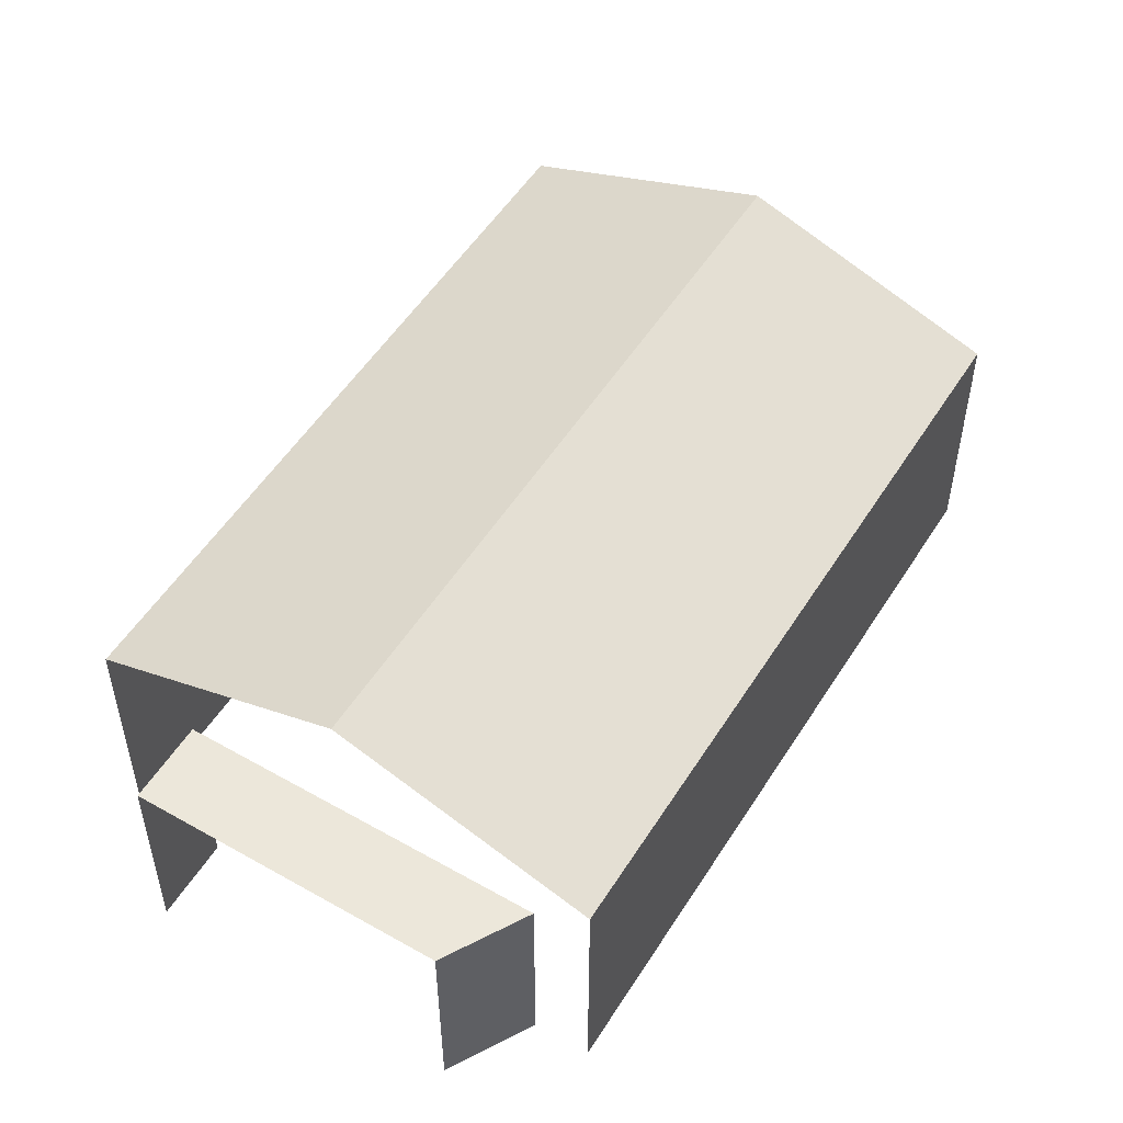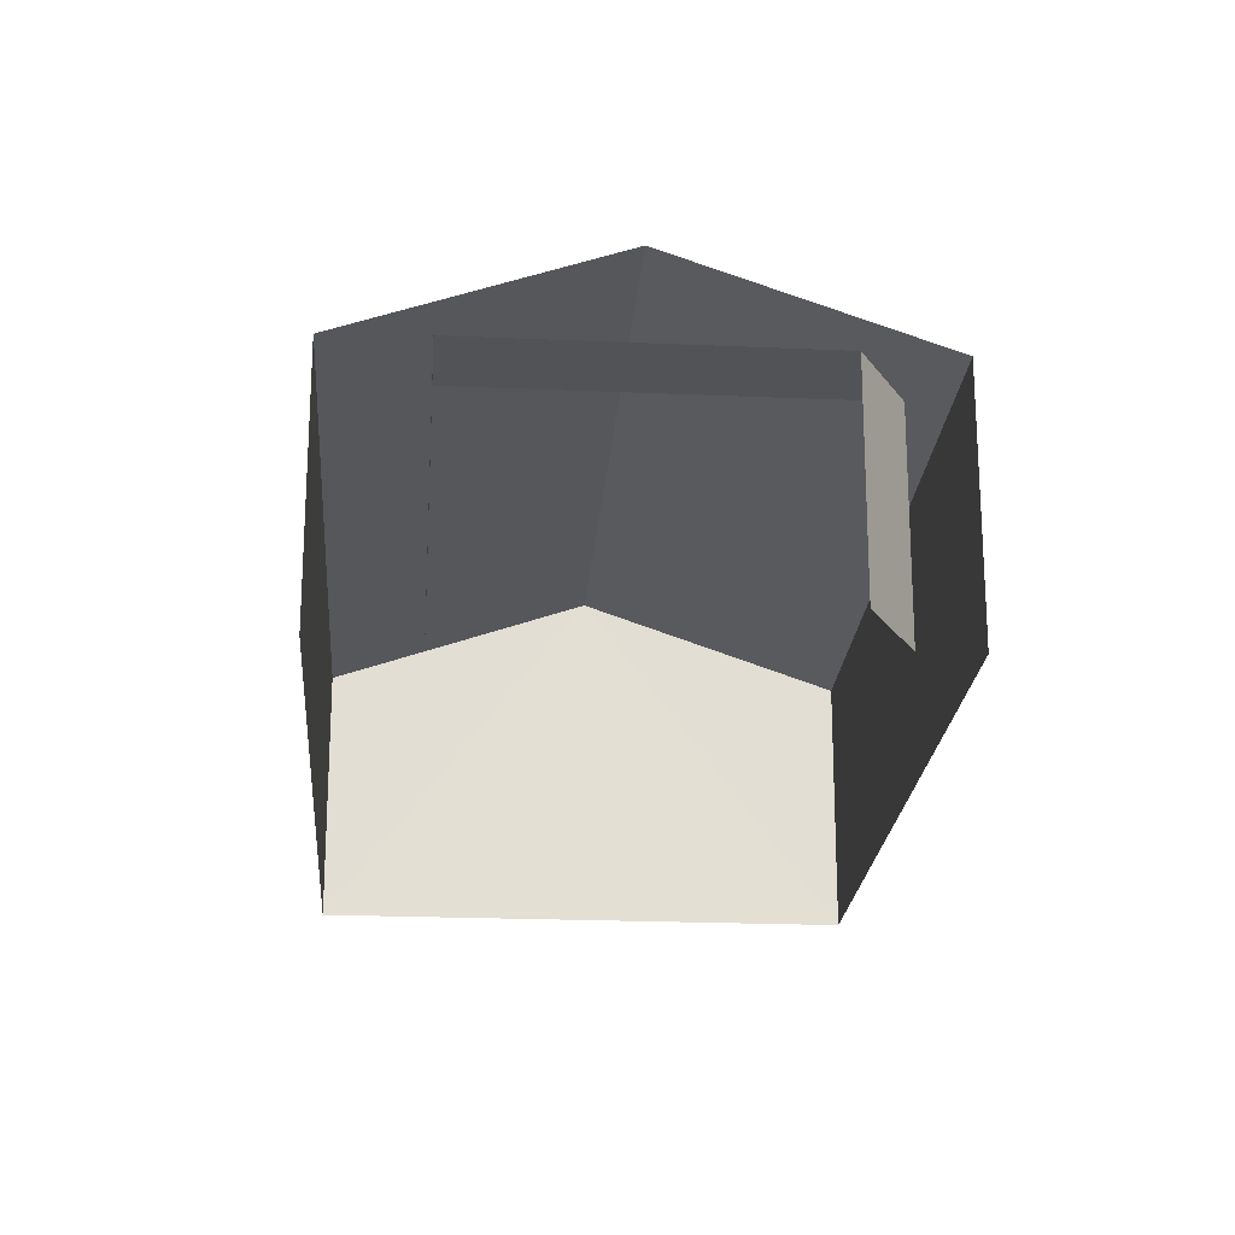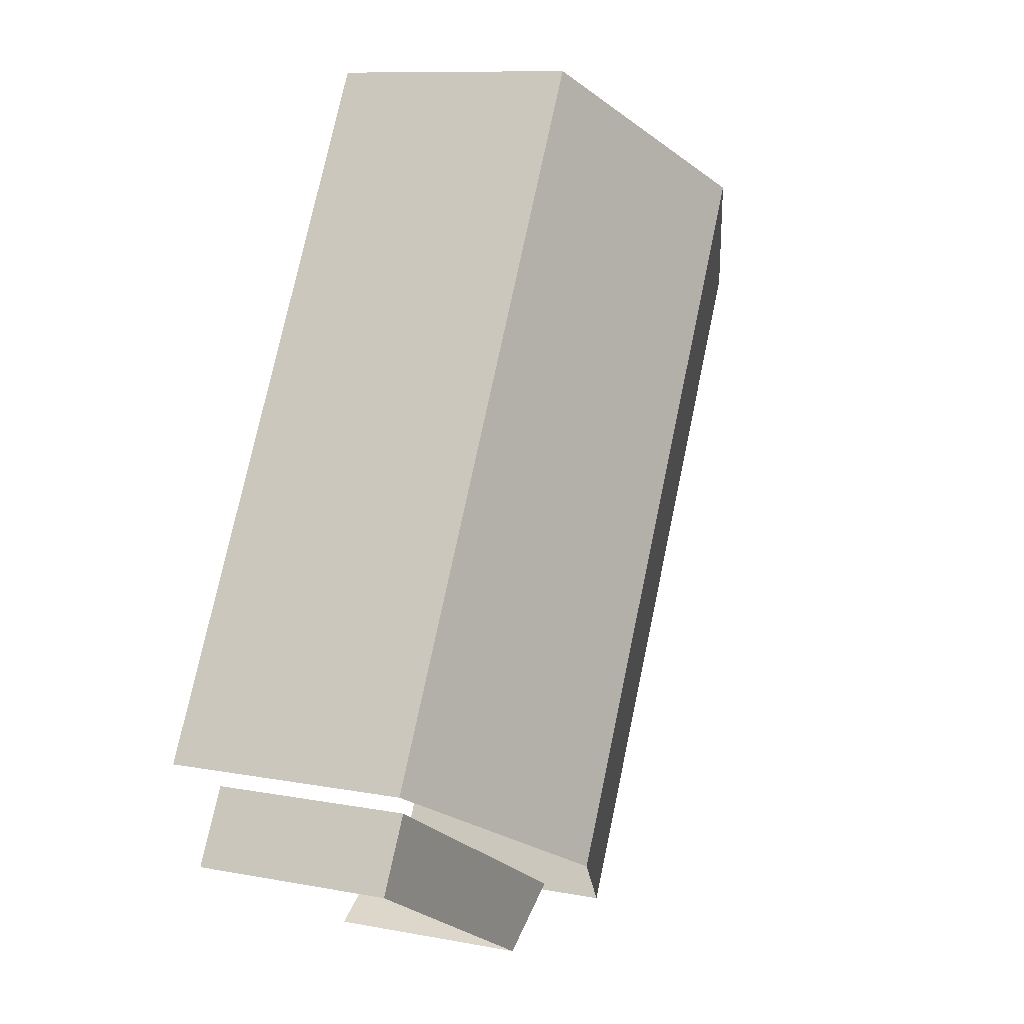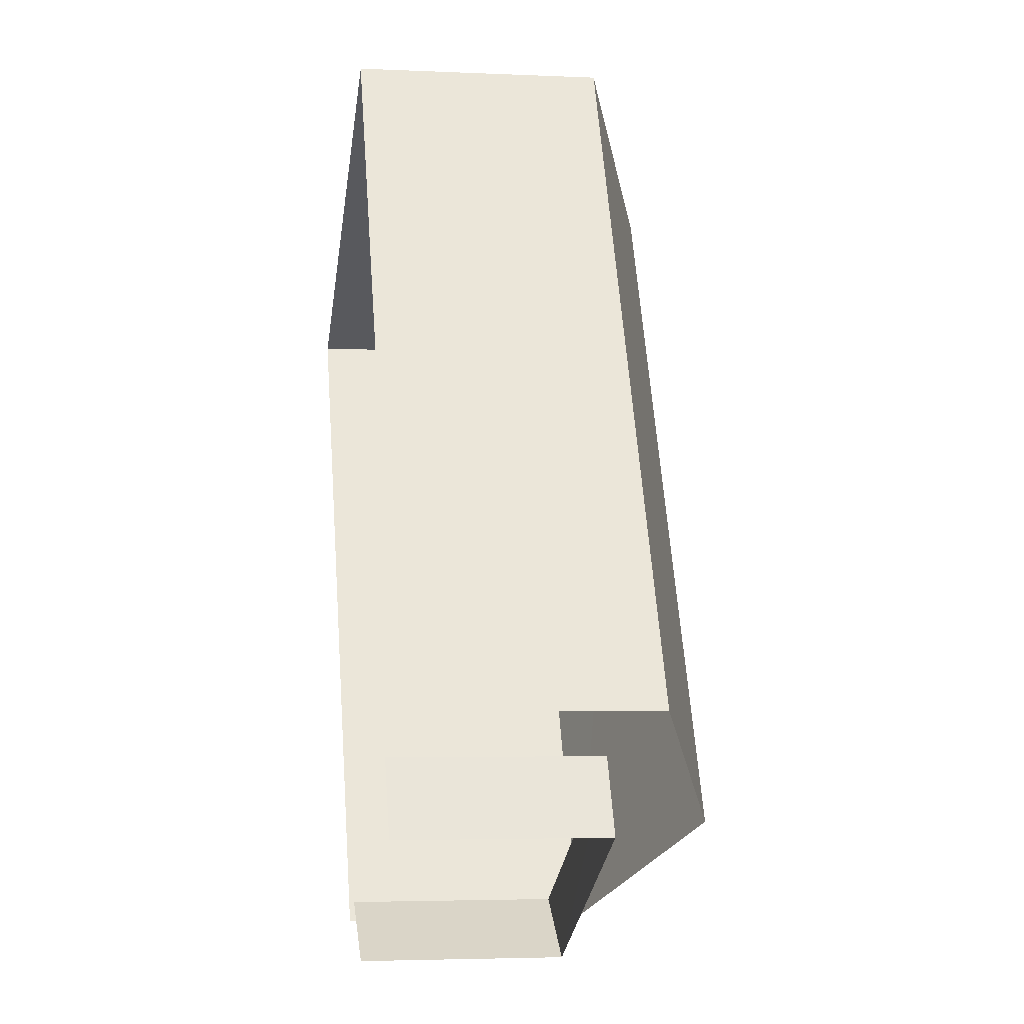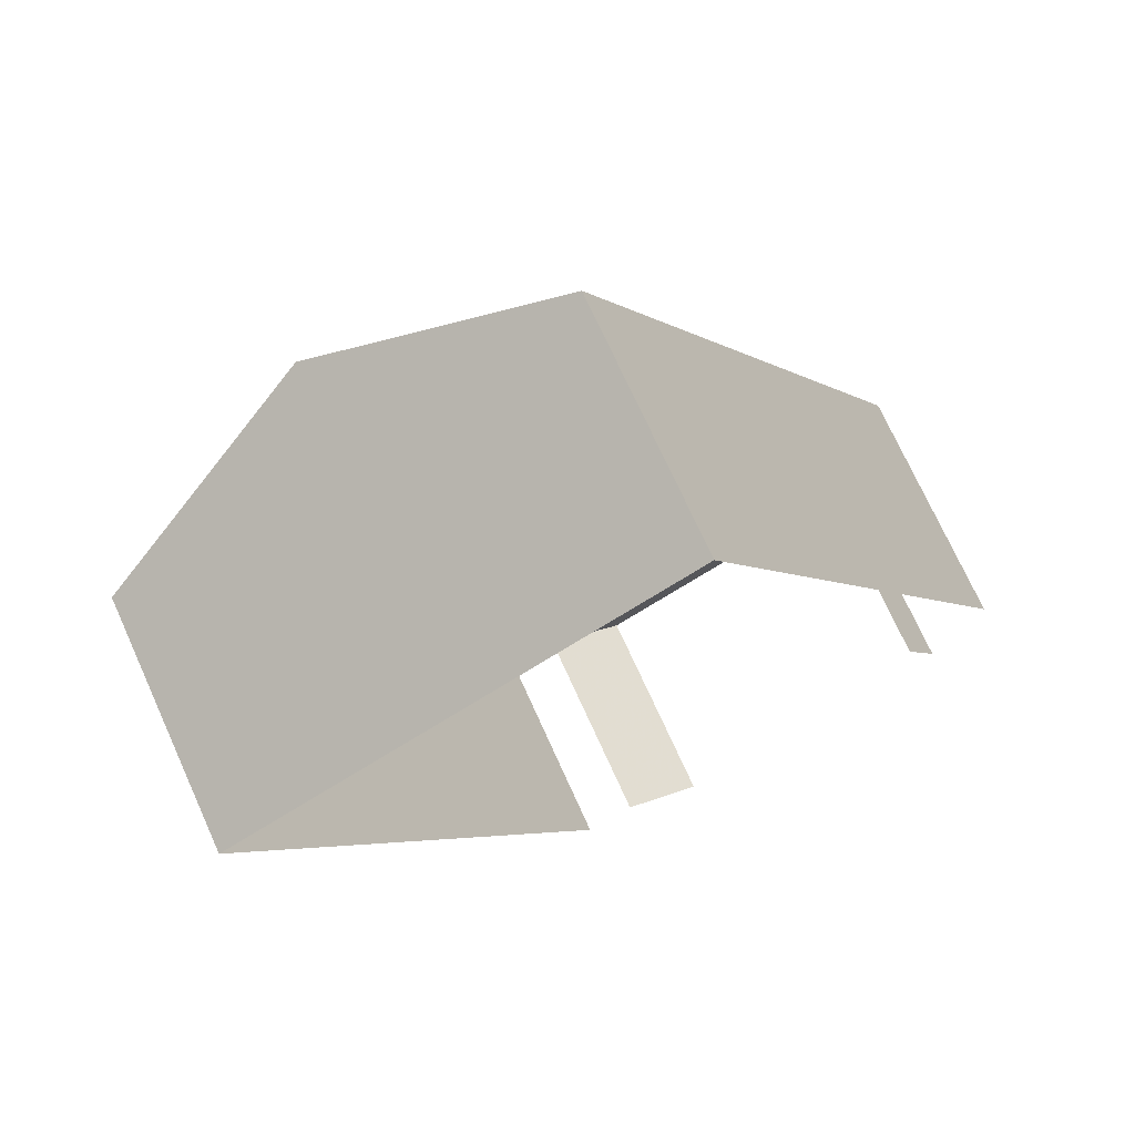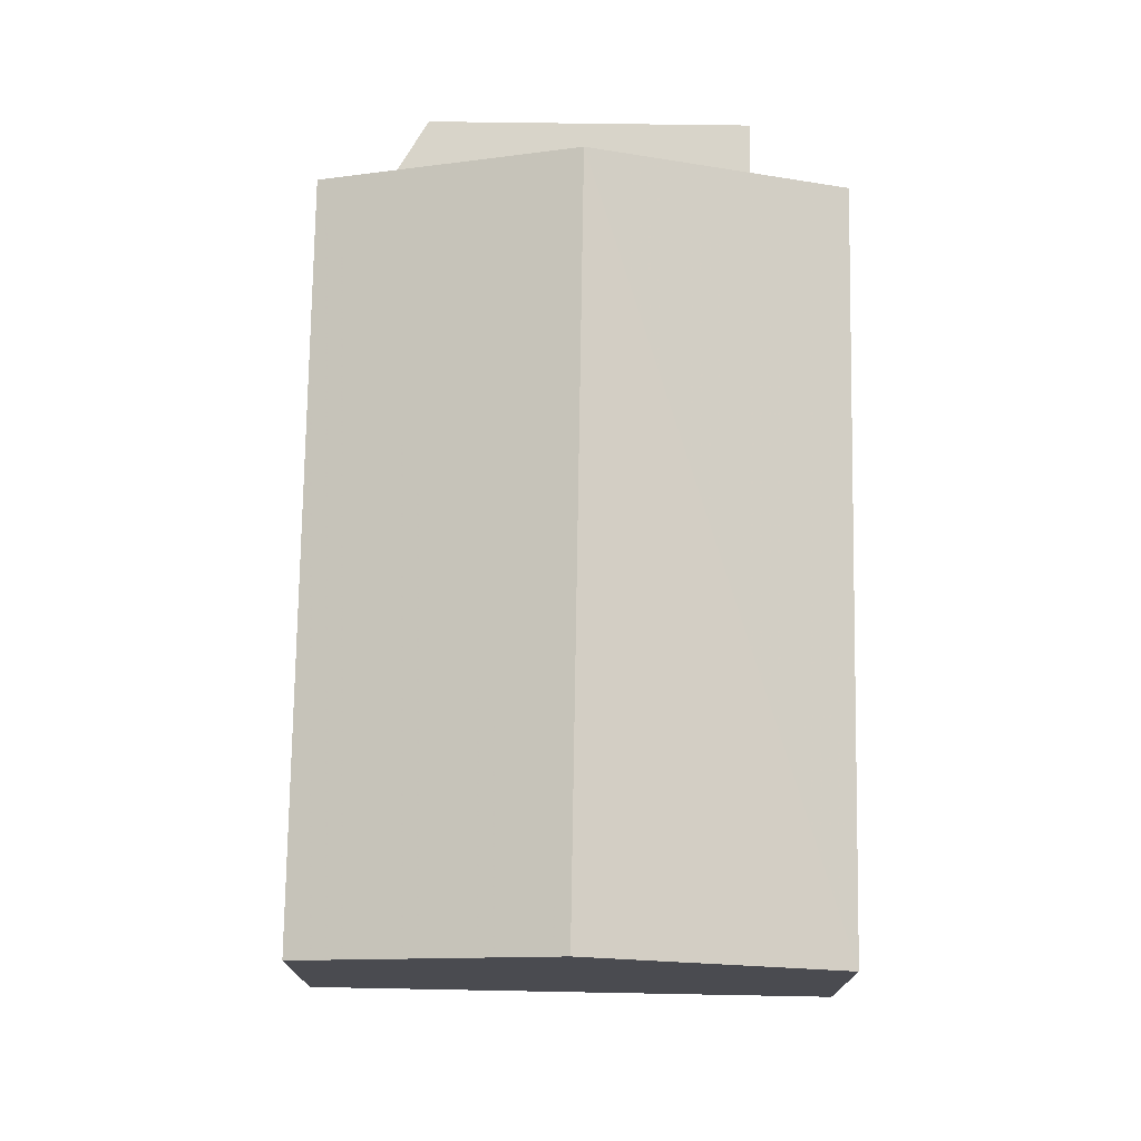
<metadata>
{"format":"obj","ext":"obj","renderer":"f3d","projection":"perspective","resolution":1024,"background":"white","views":[{"elev":52.7,"azim":3.3,"up":"+Z"},{"elev":-22.0,"azim":-32.5,"up":"+Z"},{"elev":10.0,"azim":-64.1,"up":"+Y"},{"elev":-2.7,"azim":-98.9,"up":"+Y"},{"elev":73.3,"azim":155.5,"up":"+Y"},{"elev":75.4,"azim":152.8,"up":"+Z"}]}
</metadata>
<code>
v -2.234e+05 -1.282e+05 15.54
v -2.234e+05 -1.282e+05 15.54
v -2.234e+05 -1.282e+05 15.54
v -2.234e+05 -1.282e+05 15.54
v -2.234e+05 -1.282e+05 15.54
v -2.234e+05 -1.282e+05 15.54
v -2.234e+05 -1.282e+05 15.54
v -2.234e+05 -1.282e+05 15.54
v -2.234e+05 -1.282e+05 18.31
v -2.234e+05 -1.282e+05 18.31
v -2.234e+05 -1.282e+05 18.31
v -2.234e+05 -1.282e+05 18.31
v -2.234e+05 -1.282e+05 18.86
v -2.234e+05 -1.282e+05 18.86
v -2.234e+05 -1.282e+05 20.03
v -2.234e+05 -1.282e+05 20.03
v -2.234e+05 -1.282e+05 18.86
v -2.234e+05 -1.282e+05 18.86
f 1 2 3
f 3 4 5
f 1 6 2
f 7 8 1
f 5 7 1
f 5 1 3
f 9 6 1
f 5 4 12
f 9 12 16
f 18 6 9
f 4 13 12
f 18 9 16
f 12 13 16
f 11 8 7
f 11 10 8
f 9 10 11
f 12 9 11
f 13 14 15
f 16 13 15
f 17 18 16
f 15 17 16
f 18 2 6
f 18 17 2
f 14 3 15
f 3 2 15
f 2 17 15
f 12 11 7
f 5 12 7
f 1 8 10
f 9 1 10
f 14 4 3
f 14 13 4

</code>
